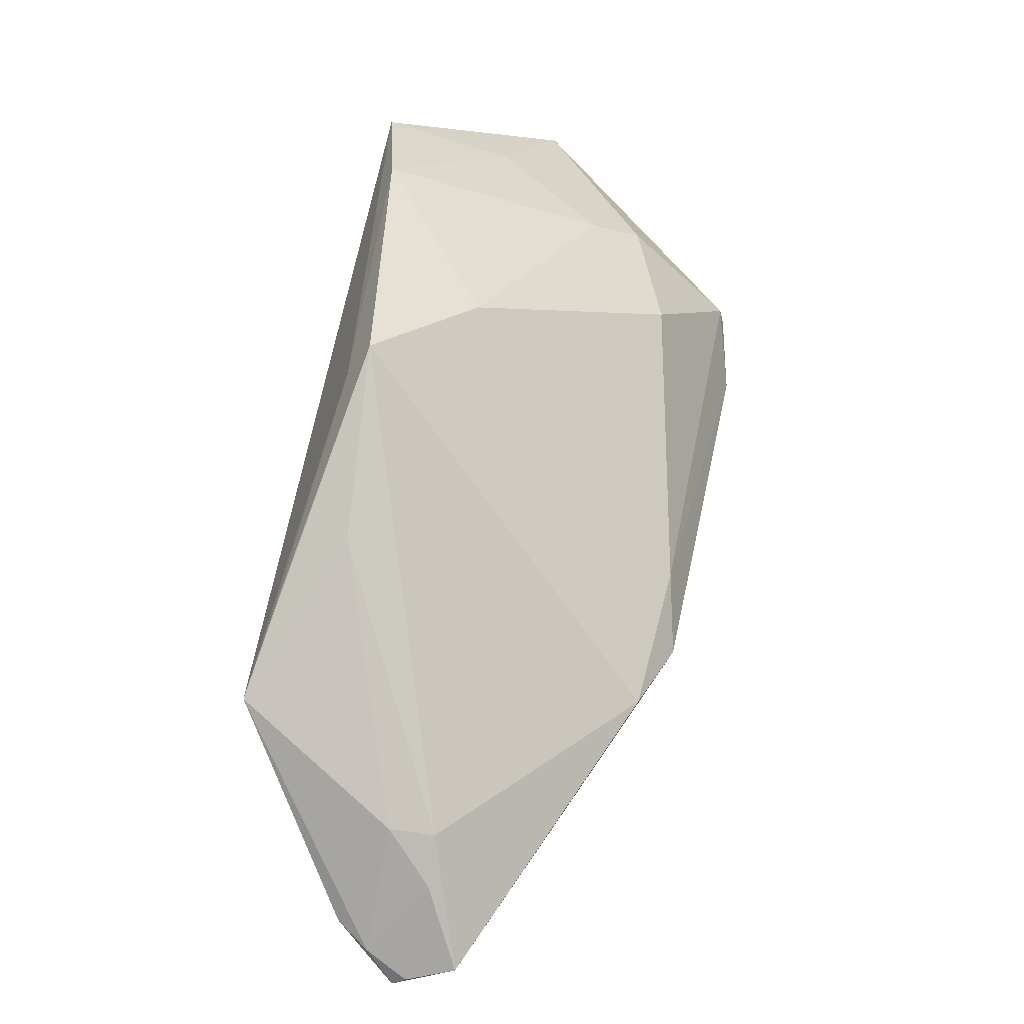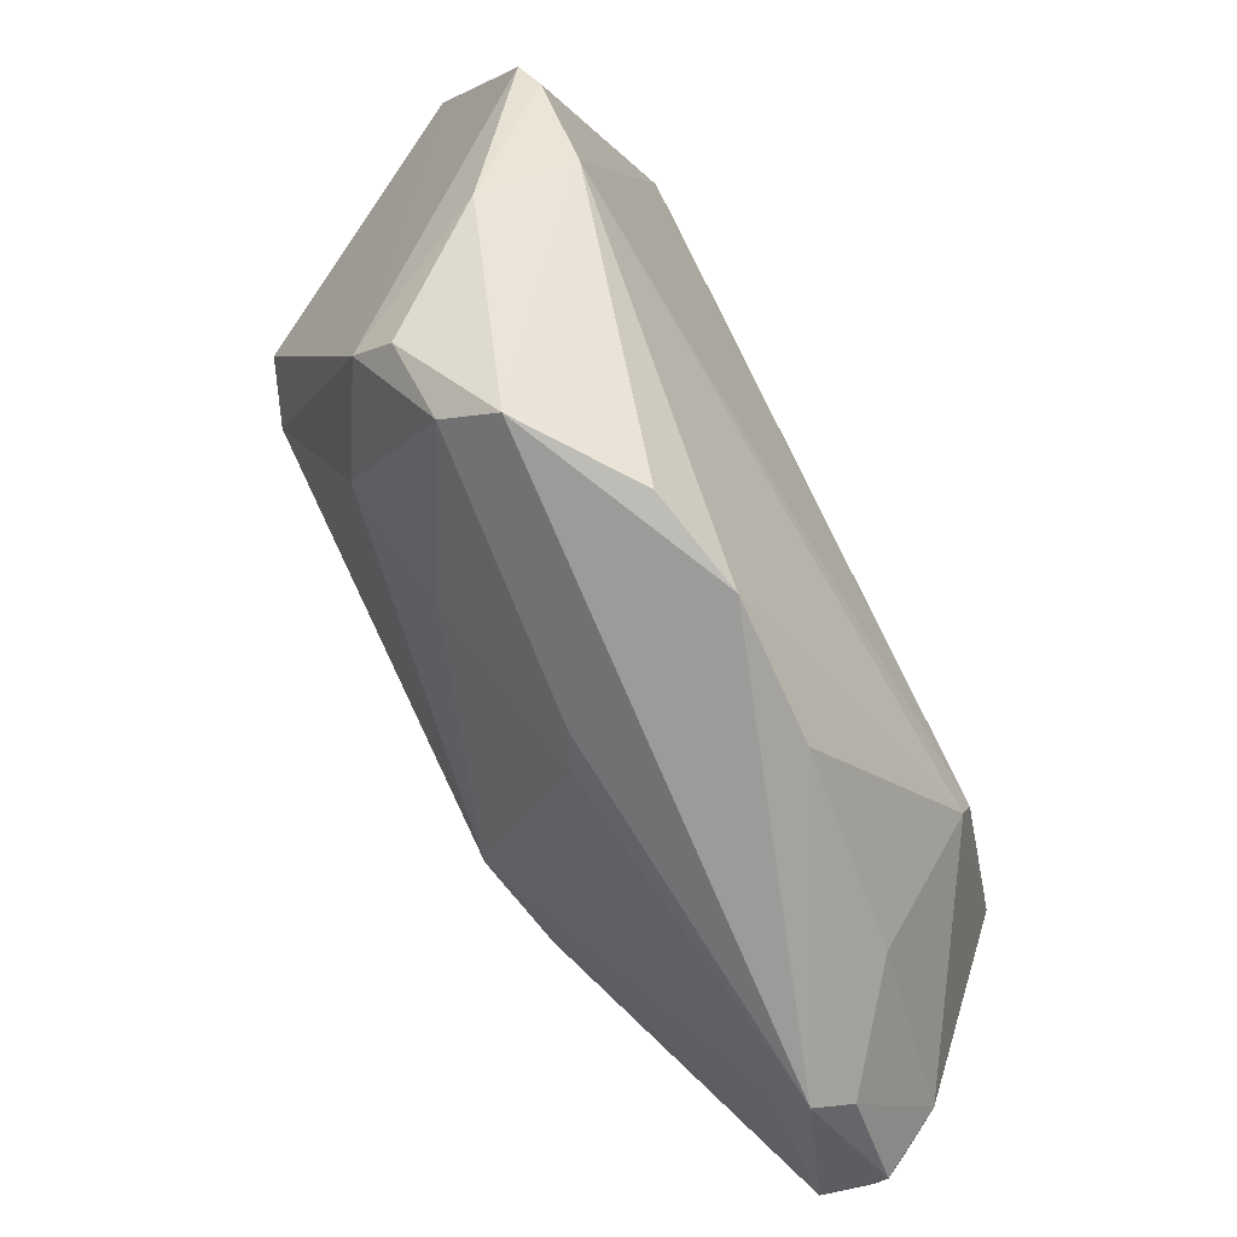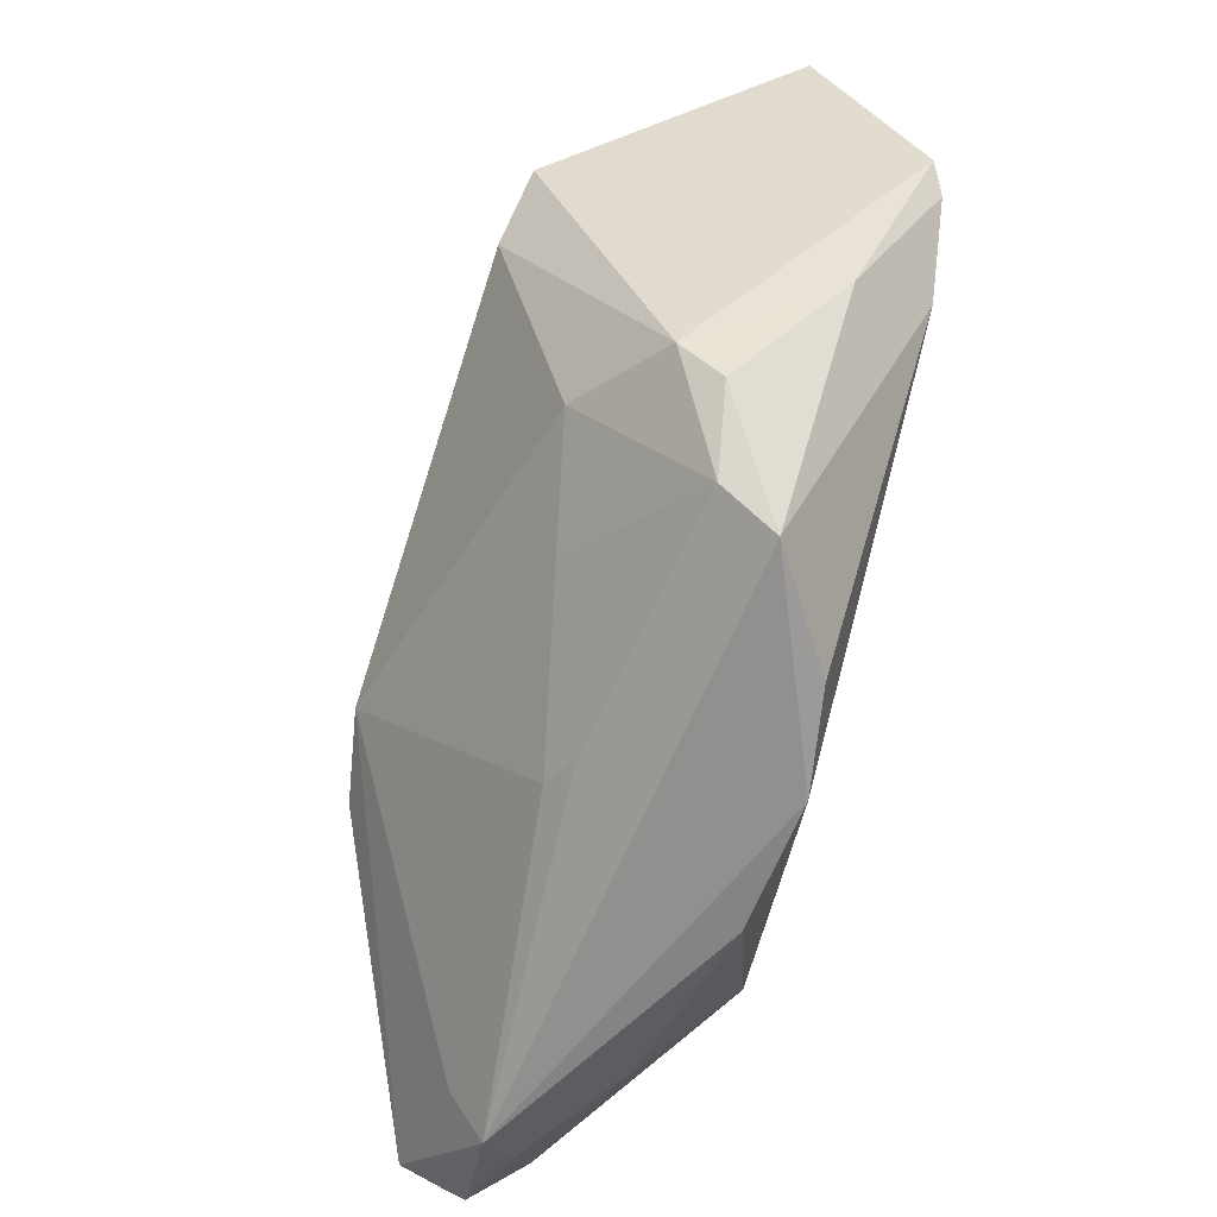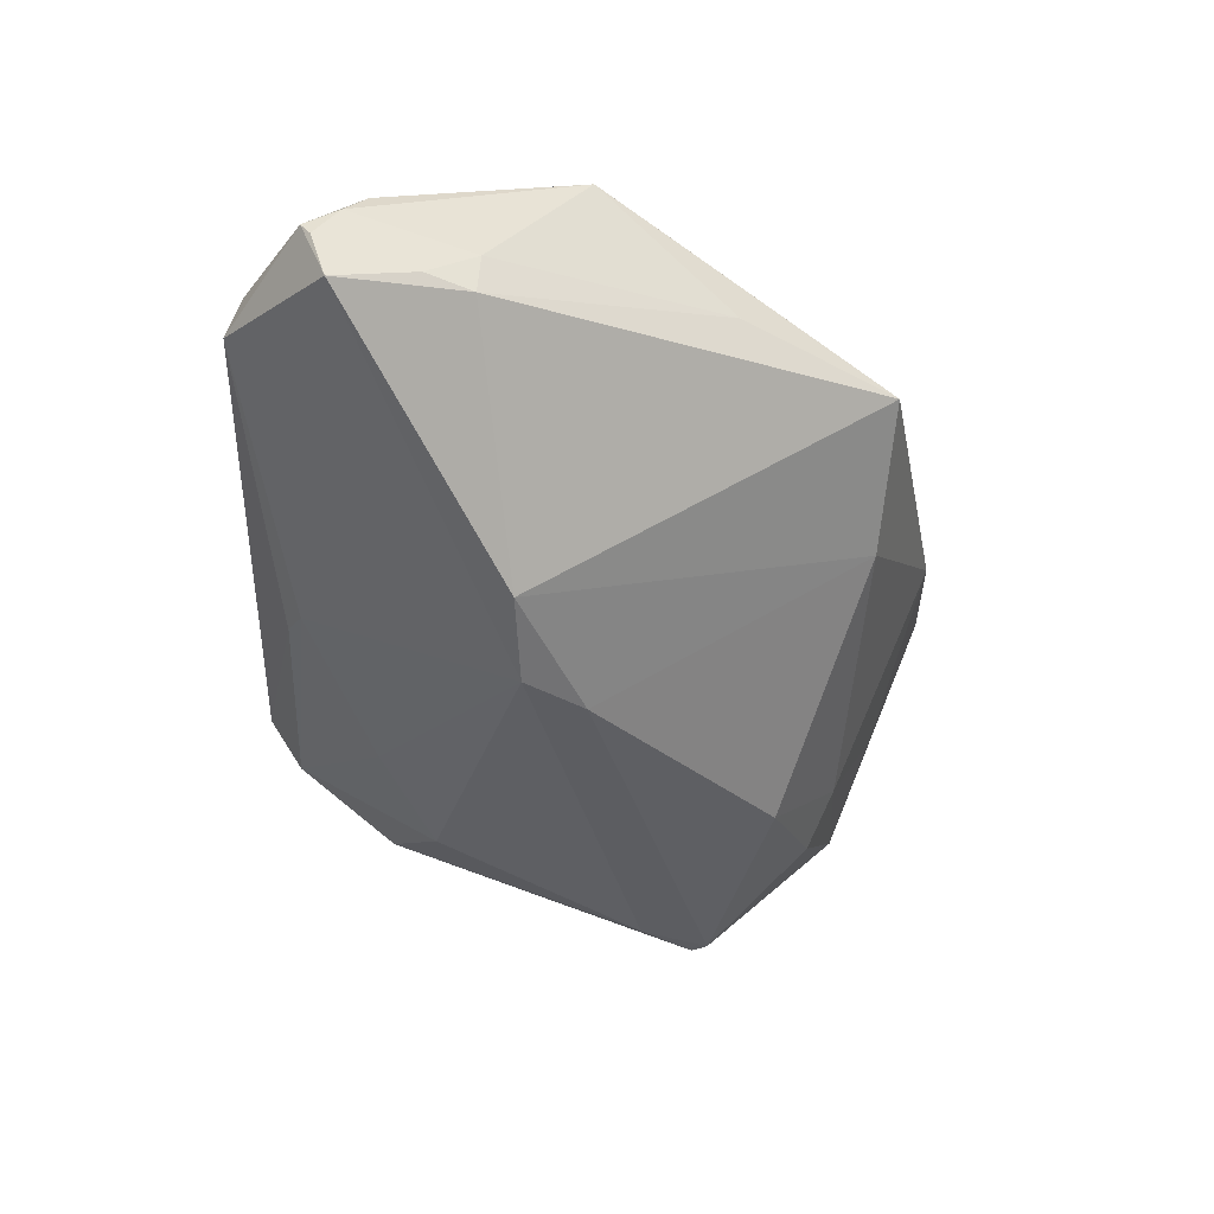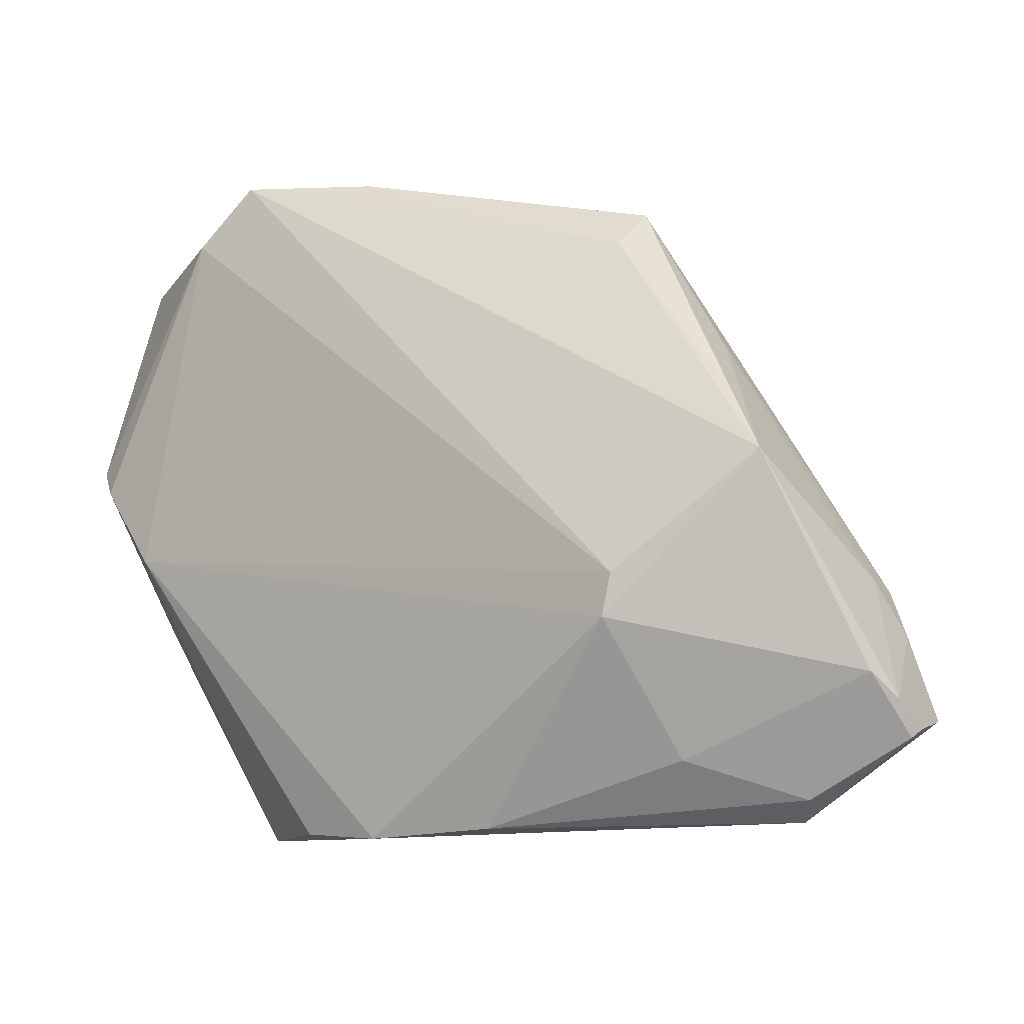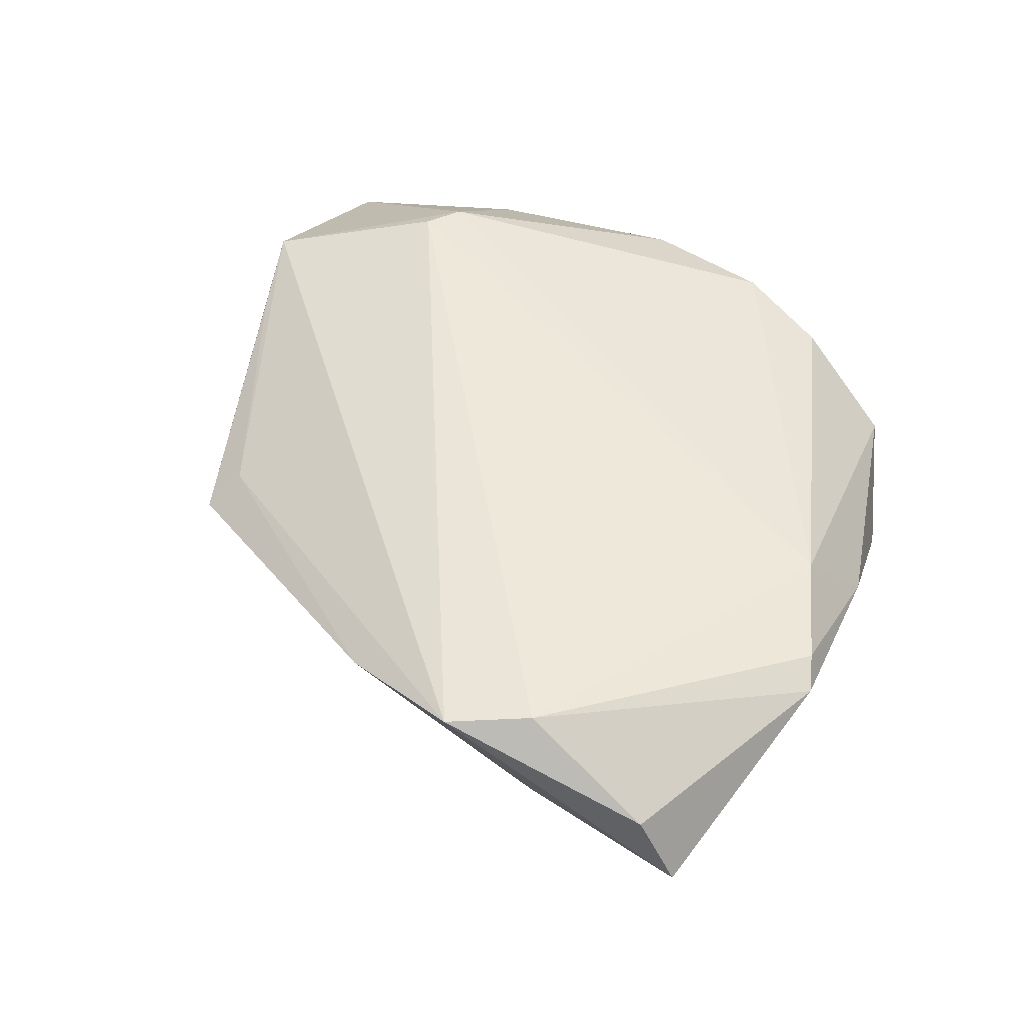
<metadata>
{"format":"obj","ext":"obj","renderer":"f3d","projection":"perspective","resolution":1024,"background":"white","views":[{"elev":23.6,"azim":104.5,"up":"+Y"},{"elev":-73.0,"azim":-60.5,"up":"+Y"},{"elev":-61.4,"azim":-106.3,"up":"+Y"},{"elev":-42.2,"azim":85.2,"up":"+Z"},{"elev":-16.6,"azim":35.3,"up":"+Y"},{"elev":51.1,"azim":-140.2,"up":"+Z"}]}
</metadata>
<code>
v 0.01373 -0.0103 -0.02398
v 0.0547 -0.0343 -0.001691
v -0.03431 0.03751 0.00986
v -0.01903 0.02182 -0.01528
v 0.03028 -0.01794 0.02398
v -0.01741 -0.02589 -0.01037
v 0.02509 0.02658 0.01309
v -0.03305 0.02804 -0.009112
v -0.04117 -0.02855 -0.0008172
v -0.02595 0.04339 0.02336
v 0.001821 -0.03535 -0.006042
v -0.03431 0.007064 -0.02194
v -0.05383 0.0351 0.007531
v -0.008302 -0.04339 0.017
v 0.05418 -0.03241 -0.007412
v 0.05429 -0.03144 0.002883
v -0.02997 -0.0185 -0.01313
v 0.05106 -0.0171 0.0009633
v 0.04242 -0.04155 0.00215
v 0.04198 0.003425 0.01705
v -0.03369 0.03677 0.02398
v -0.04464 -0.004269 0.02081
v -0.03412 -0.03615 0.000317
v 0.0398 -0.04339 -0.001551
v 0.007612 -0.04339 0.01562
v 0.05427 -0.03545 6.404e-05
v -0.01995 -0.04164 0.01494
v 0.05292 -0.02893 0.006676
v 0.00773 -0.002756 -0.02229
v -0.0523 0.006637 0.02037
v 0.009517 0.03055 0.001761
v -0.002635 -0.037 -0.003933
v 0.03169 -0.03734 0.01165
v -0.04129 -0.02387 -0.005516
v 0.02695 0.03093 0.009691
v -0.009849 0.04149 0.01828
v 0.04688 -0.005327 0.01922
v -0.04008 0.01591 -0.01975
v -0.0492 0.03582 0.01562
v -0.0325 -0.04045 0.0065
v 0.05252 -0.02291 -0.003907
v -0.04776 -0.01243 0.01085
v 0.02869 -0.02271 0.02338
v 0.03756 0.01147 0.009466
v 0.0247 -0.01175 -0.02188
v 0.03897 -0.03761 -0.005572
v 0.05053 -0.01744 -0.00418
v -0.0547 0.01005 0.01896
v -0.04072 0.01402 -0.02007
v -0.02713 0.03083 -0.004338
f 39 10 13
f 21 5 10
f 10 39 21
f 10 5 37
f 24 15 26
f 46 15 24
f 45 35 47
f 47 15 45
f 43 37 5
f 33 43 25
f 22 21 30
f 5 21 22
f 22 43 5
f 22 40 27
f 10 37 7
f 31 35 45
f 50 31 4
f 16 26 2
f 2 26 15
f 35 37 44
f 44 47 35
f 15 47 41
f 16 2 41
f 41 2 15
f 13 34 48
f 48 39 13
f 30 21 48
f 48 21 39
f 16 37 28
f 37 43 28
f 28 43 33
f 28 26 16
f 19 25 24
f 33 25 19
f 24 26 19
f 19 28 33
f 26 28 19
f 14 25 43
f 14 22 27
f 43 22 14
f 27 40 14
f 14 40 24
f 24 25 14
f 20 37 35
f 35 7 20
f 20 7 37
f 29 31 45
f 4 31 29
f 29 38 4
f 12 38 29
f 49 34 13
f 13 38 49
f 12 34 49
f 49 38 12
f 13 10 3
f 3 50 13
f 4 38 8
f 8 50 4
f 8 38 13
f 13 50 8
f 31 50 36
f 35 31 36
f 36 3 10
f 50 3 36
f 10 7 36
f 36 7 35
f 32 11 24
f 23 11 32
f 24 40 32
f 32 40 23
f 1 46 24
f 24 11 1
f 45 15 1
f 15 46 1
f 1 29 45
f 12 29 1
f 18 44 37
f 47 44 18
f 18 41 47
f 18 37 16
f 16 41 18
f 30 48 42
f 42 22 30
f 40 22 42
f 42 48 34
f 23 34 17
f 17 34 12
f 12 1 17
f 40 42 9
f 9 42 34
f 23 40 9
f 9 34 23
f 6 1 11
f 6 17 1
f 6 11 23
f 23 17 6

</code>
